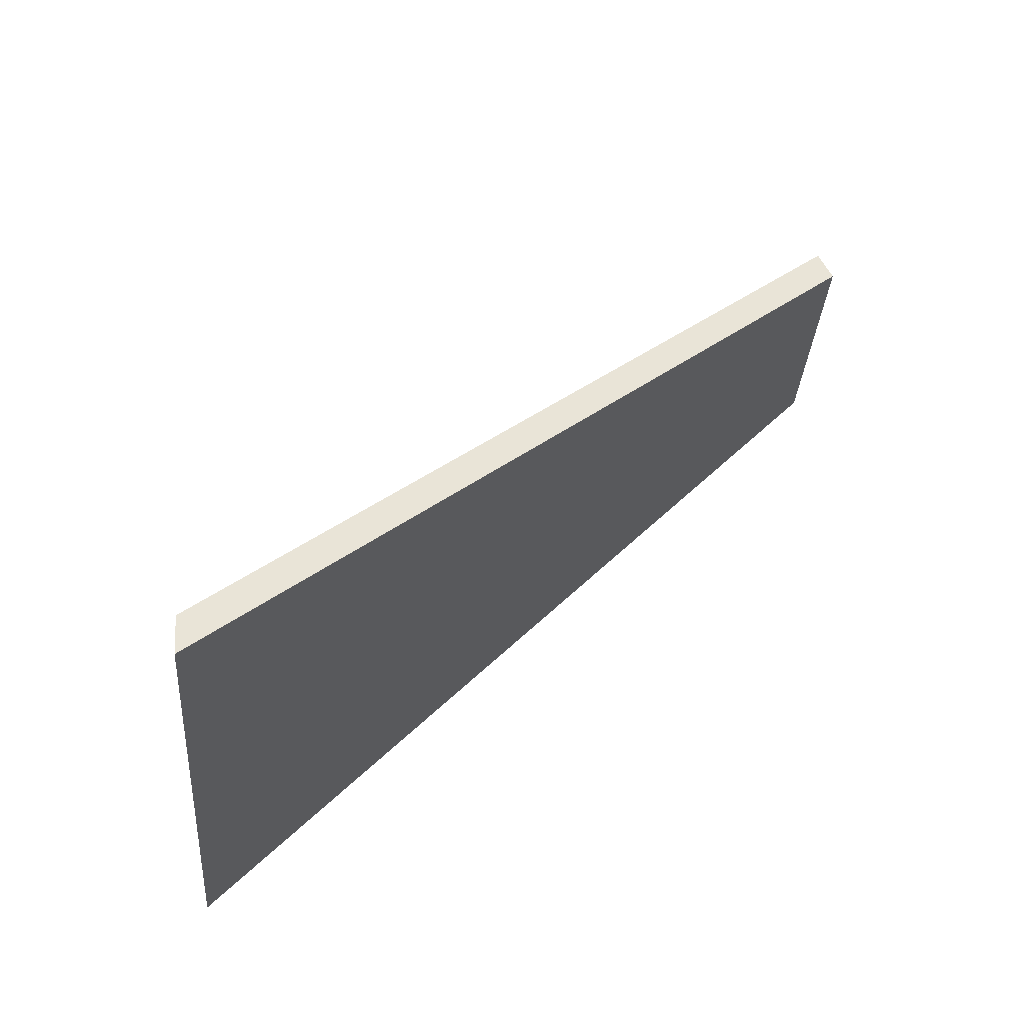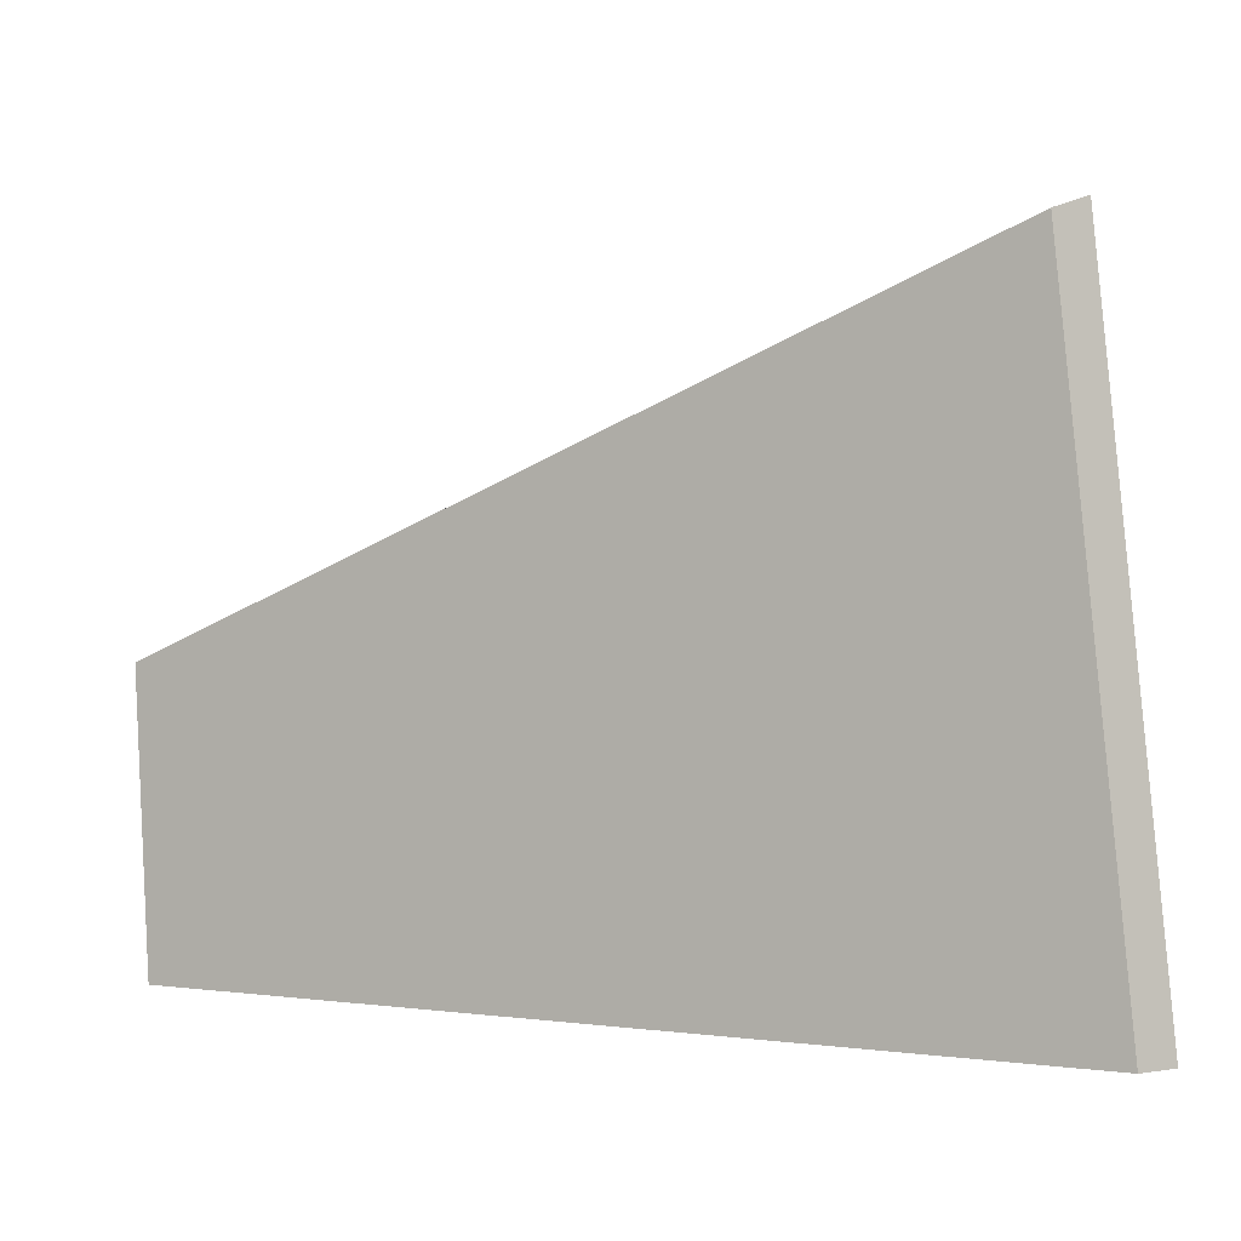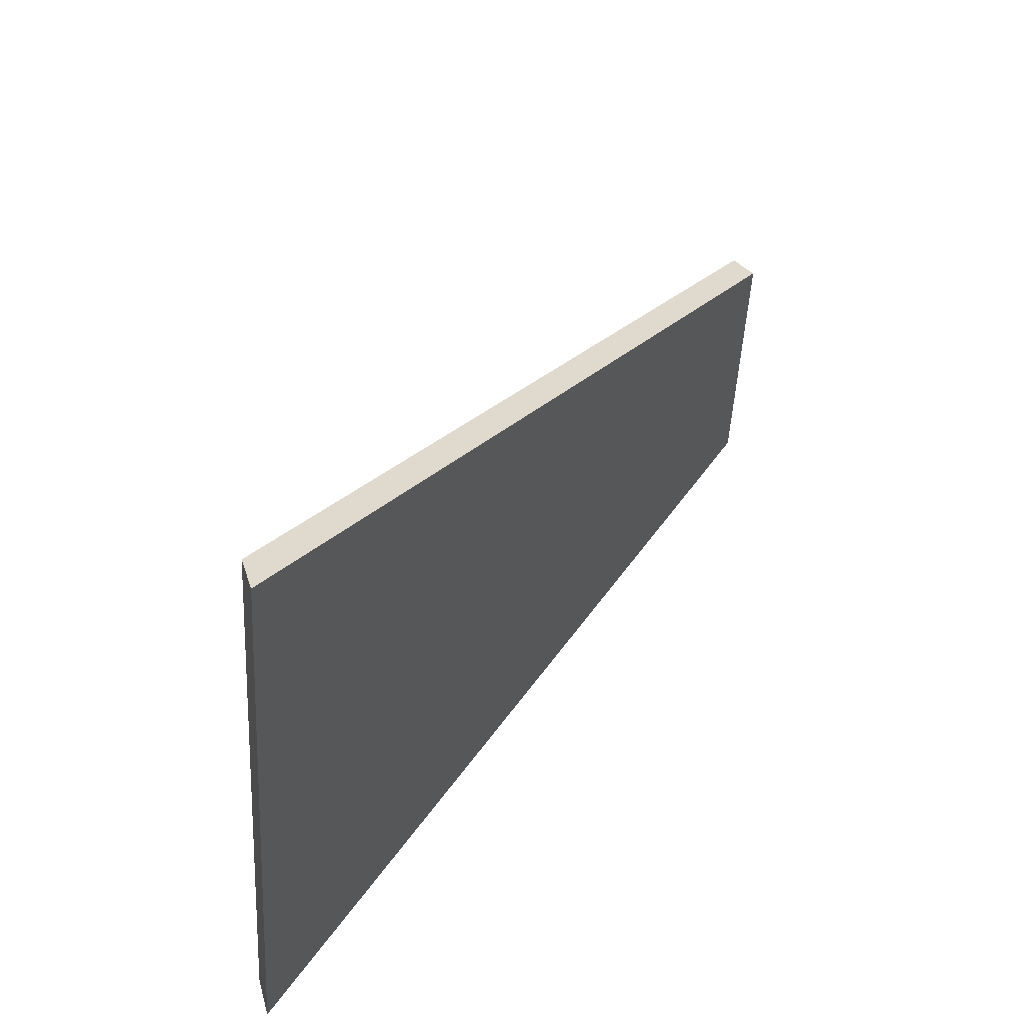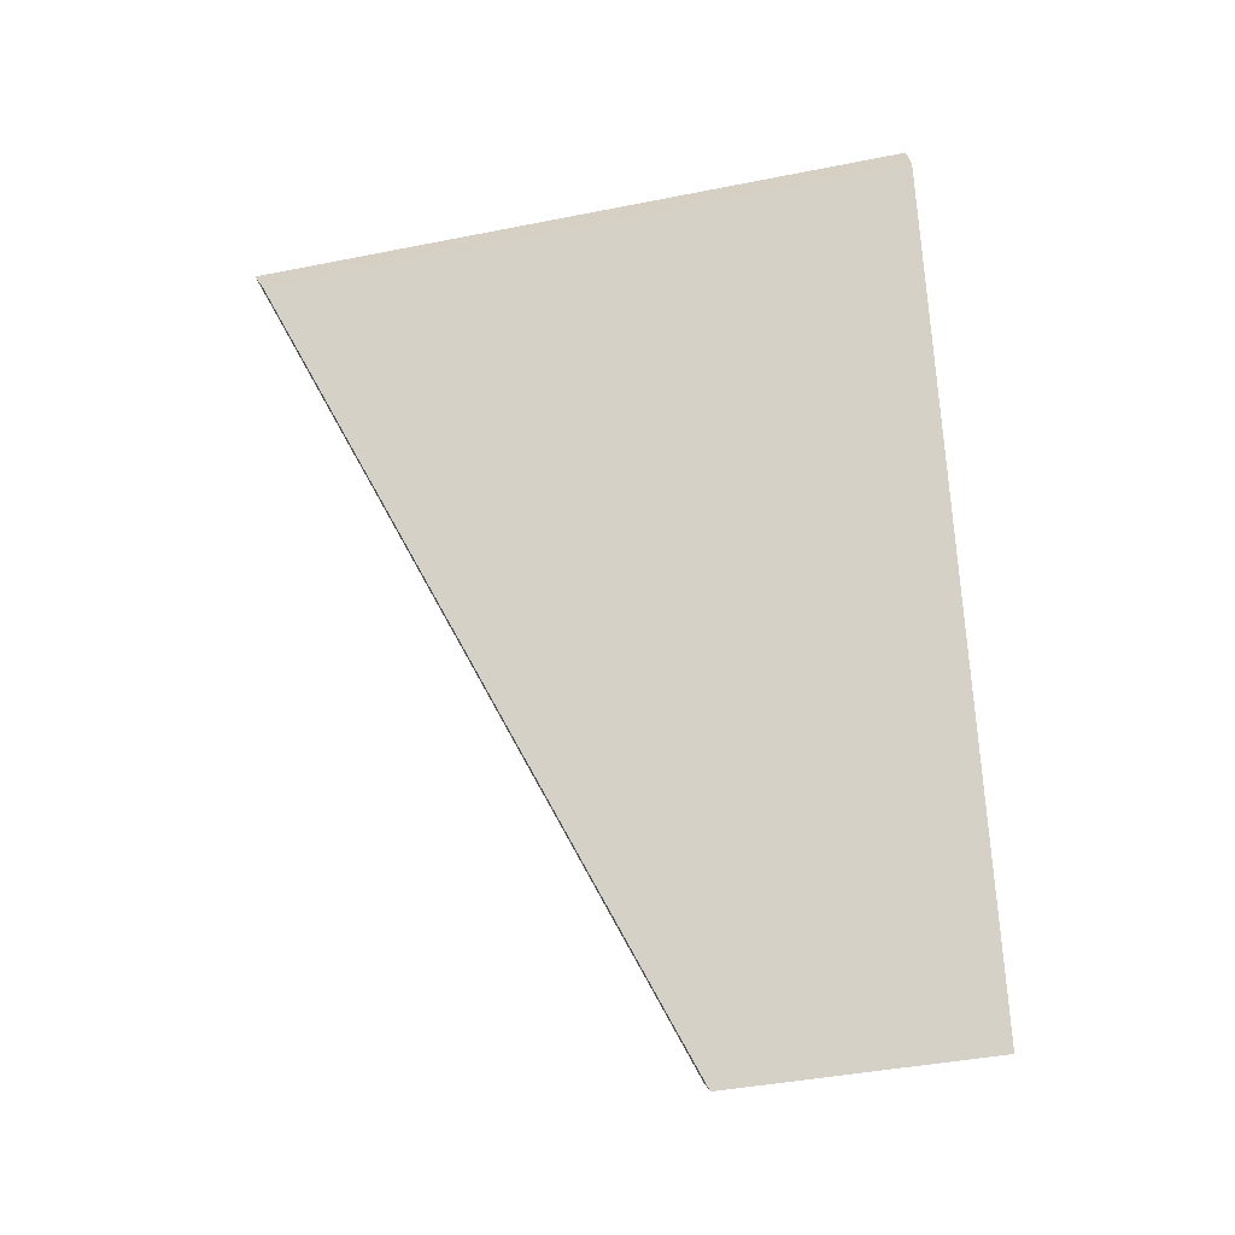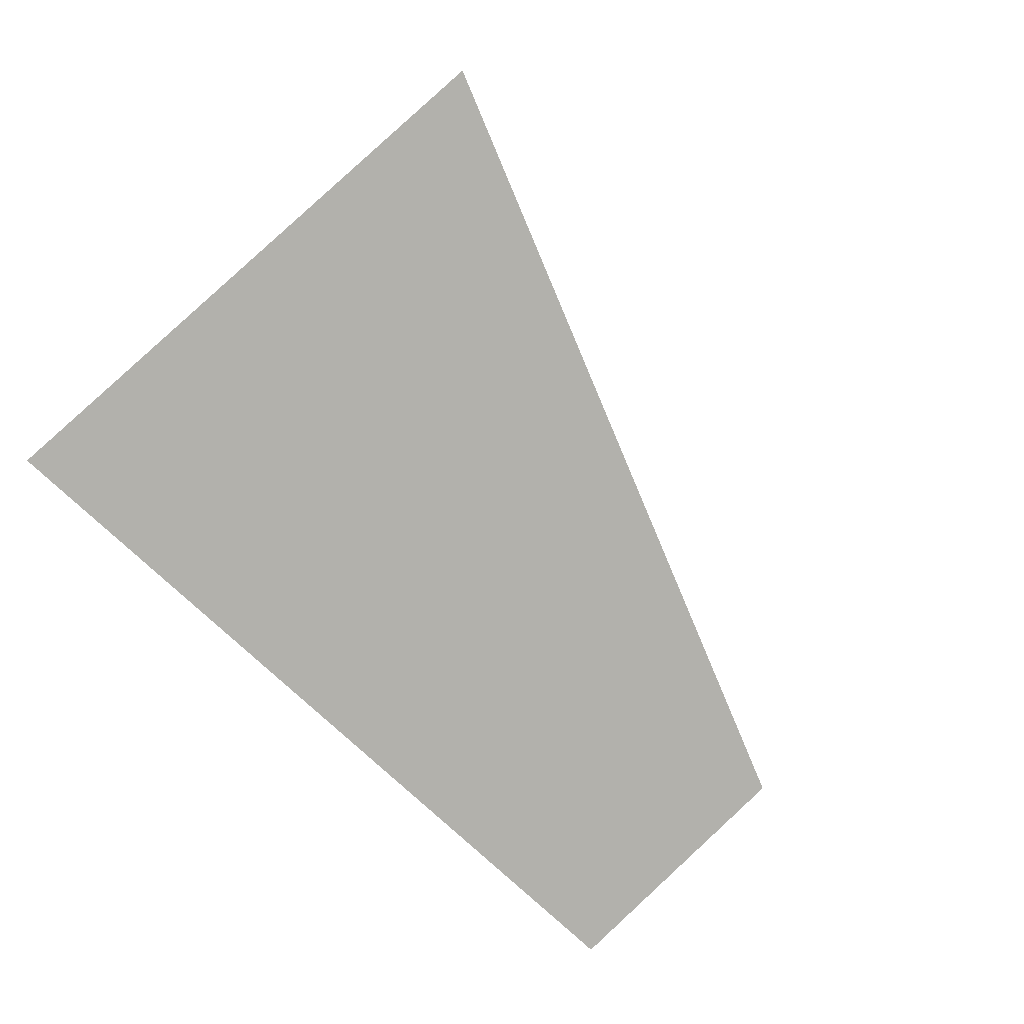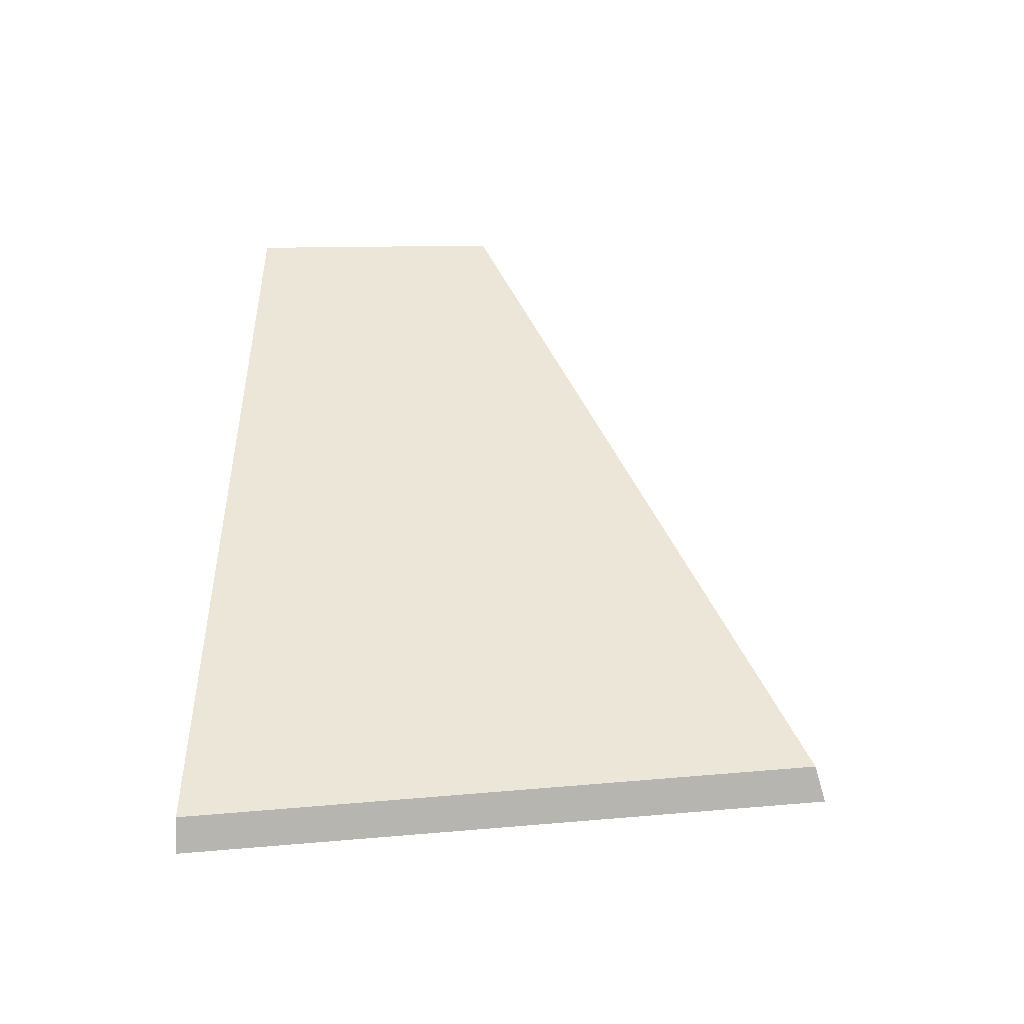
<metadata>
{"format":"obj","ext":"obj","renderer":"f3d","projection":"perspective","resolution":1024,"background":"white","views":[{"elev":66.7,"azim":137.6,"up":"+Y"},{"elev":3.7,"azim":22.6,"up":"+Y"},{"elev":53.4,"azim":124.6,"up":"+Y"},{"elev":79.7,"azim":-94.9,"up":"+Z"},{"elev":-78.9,"azim":137.4,"up":"+Z"},{"elev":48.8,"azim":91.1,"up":"+Z"}]}
</metadata>
<code>
g Device_Prop_Box_008_v_019
v 0.2176 0.3228 -0.01262
v 0.2744 0.3479 0.01278
v 0.2944 0.3576 -0.01262
v 0.1498 0.2914 0.01278
v -0.4219 0.03206 0.01278
v -0.4144 0.03614 -0.01262
v 0.3375 -0.2122 0.01277
v -0.4126 -0.2122 0.01059
v 0.3501 -0.2122 -0.002388
v -0.4133 -0.2122 0.01277
v -0.4219 0.03206 0.01278
v -0.4165 -0.1213 0.01278
v 0.1498 0.2914 0.01278
v -0.4133 -0.2122 0.01277
v 0.2744 0.3479 0.01278
v 0.3375 -0.2122 0.01277
v -0.4057 -0.2122 -0.01262
v 0.3055 0.2588 -0.01262
v 0.3586 -0.2122 -0.01262
v 0.2176 0.3228 -0.01262
v -0.4144 0.03614 -0.01262
v 0.2944 0.3576 -0.01262
v -0.4126 -0.2122 0.01059
v -0.4144 0.03614 -0.01262
v -0.4057 -0.2122 -0.01262
v -0.4165 -0.1213 0.01278
v -0.4133 -0.2122 0.01277
v -0.4219 0.03206 0.01278
v -0.4126 -0.2122 0.01059
v 0.3586 -0.2122 -0.01262
v 0.3501 -0.2122 -0.002388
v -0.4057 -0.2122 -0.01262
v 0.3055 0.2588 -0.01262
v 0.3501 -0.2122 -0.002388
v 0.3586 -0.2122 -0.01262
v 0.2744 0.3479 0.01278
v 0.2944 0.3576 -0.01262
v 0.3375 -0.2122 0.01277
g Device_Prop_Box_008_v_019_0
f 3 2 1
f 2 4 1
f 4 5 1
f 5 6 1
f 9 8 7
f 10 7 8
f 13 12 11
f 12 13 14
f 13 15 14
f 14 15 16
f 19 18 17
f 18 20 17
f 20 21 17
f 20 18 22
f 25 24 23
f 24 26 23
f 26 27 23
f 28 26 24
f 31 30 29
f 32 29 30
f 35 34 33
f 34 36 33
f 36 37 33
f 38 36 34

</code>
